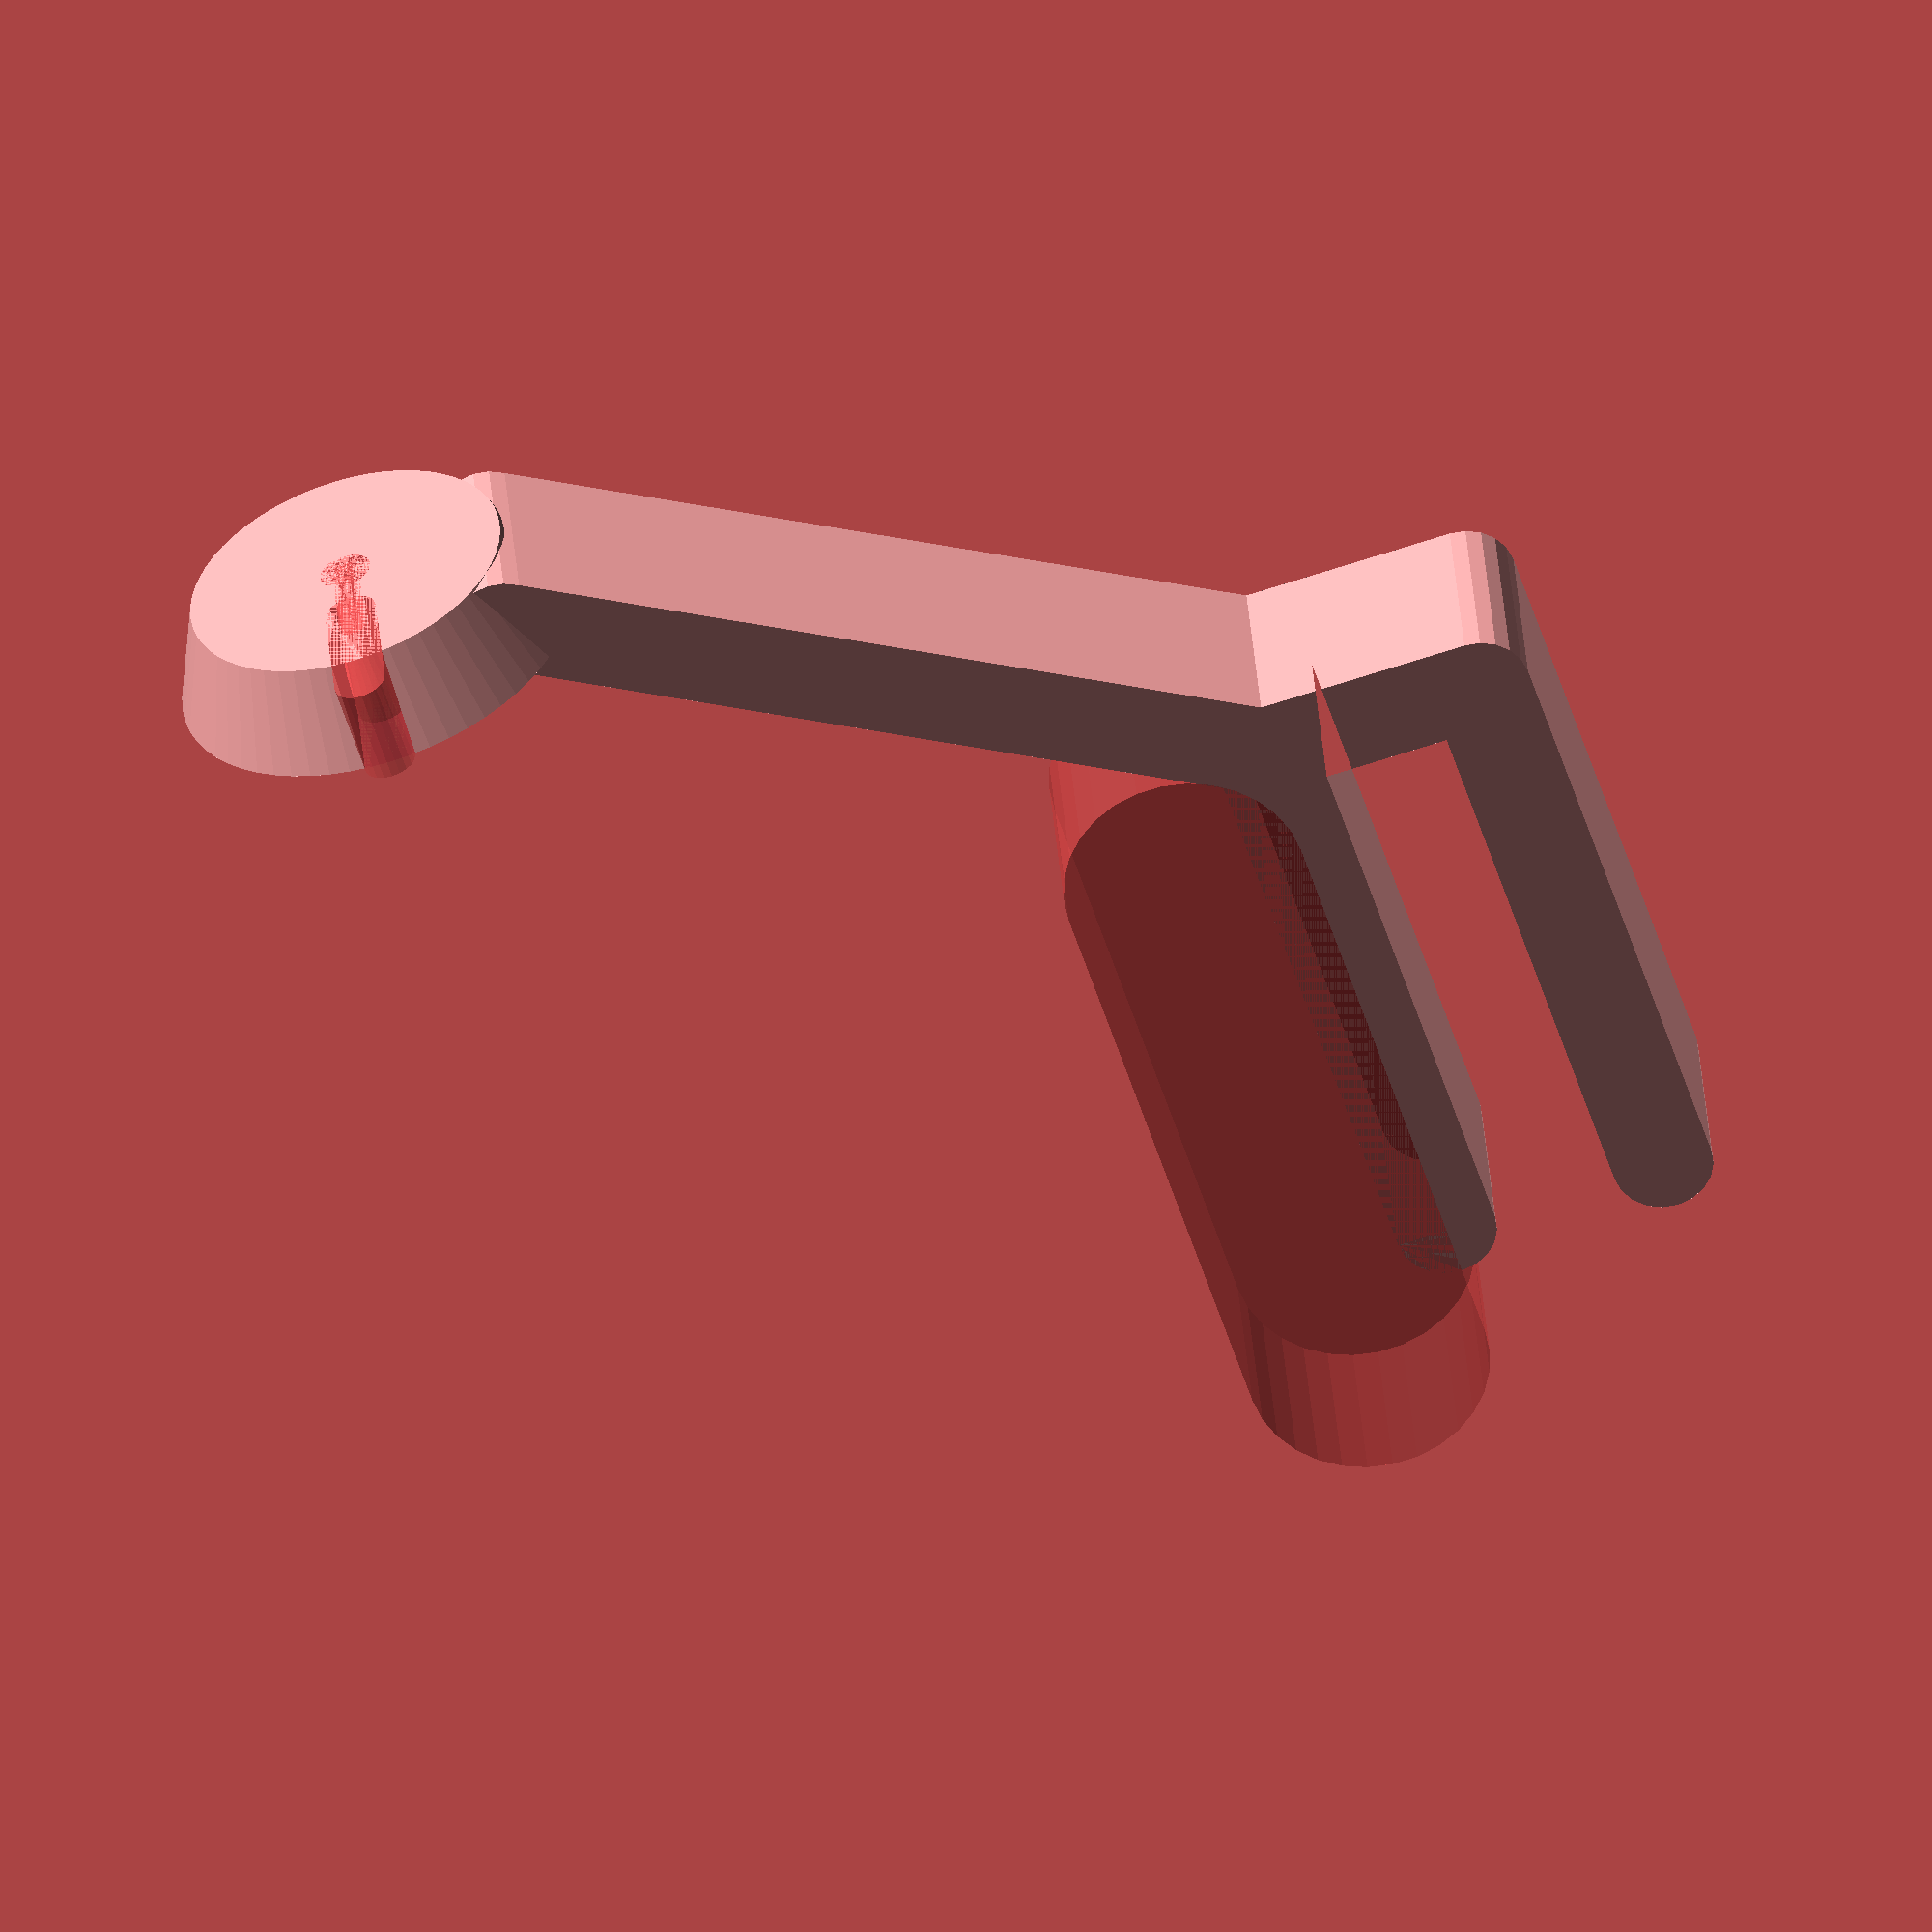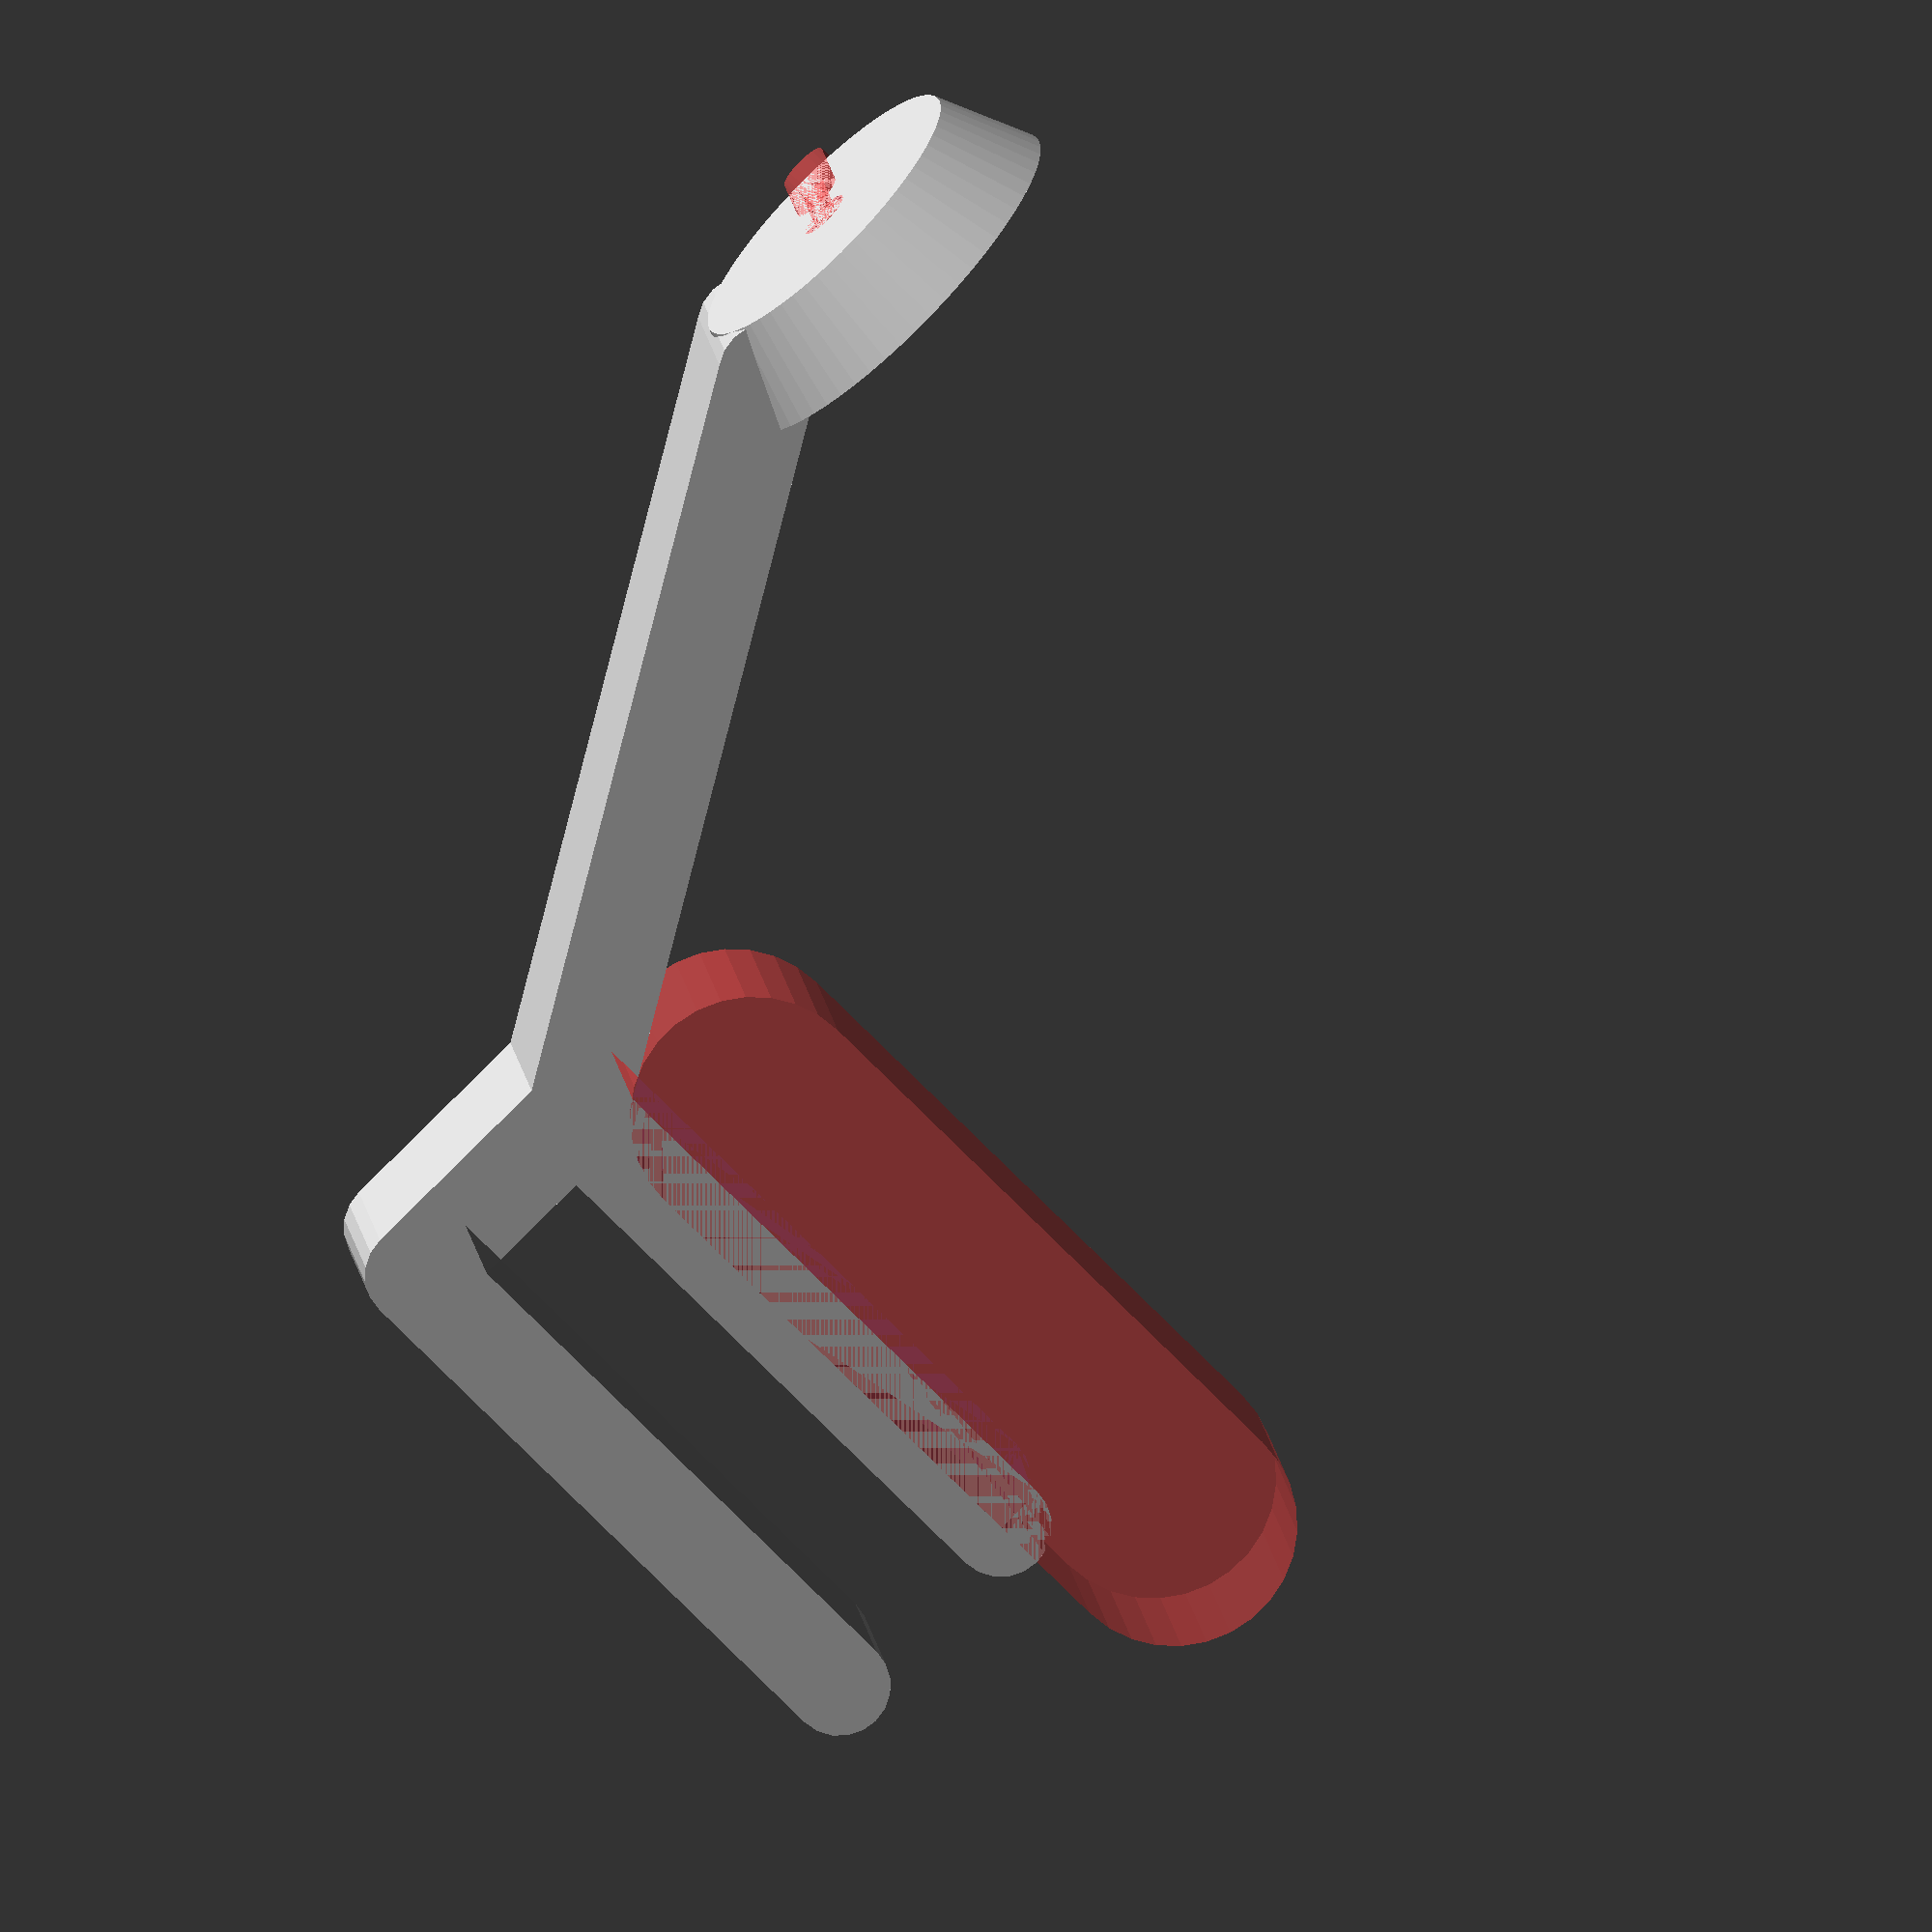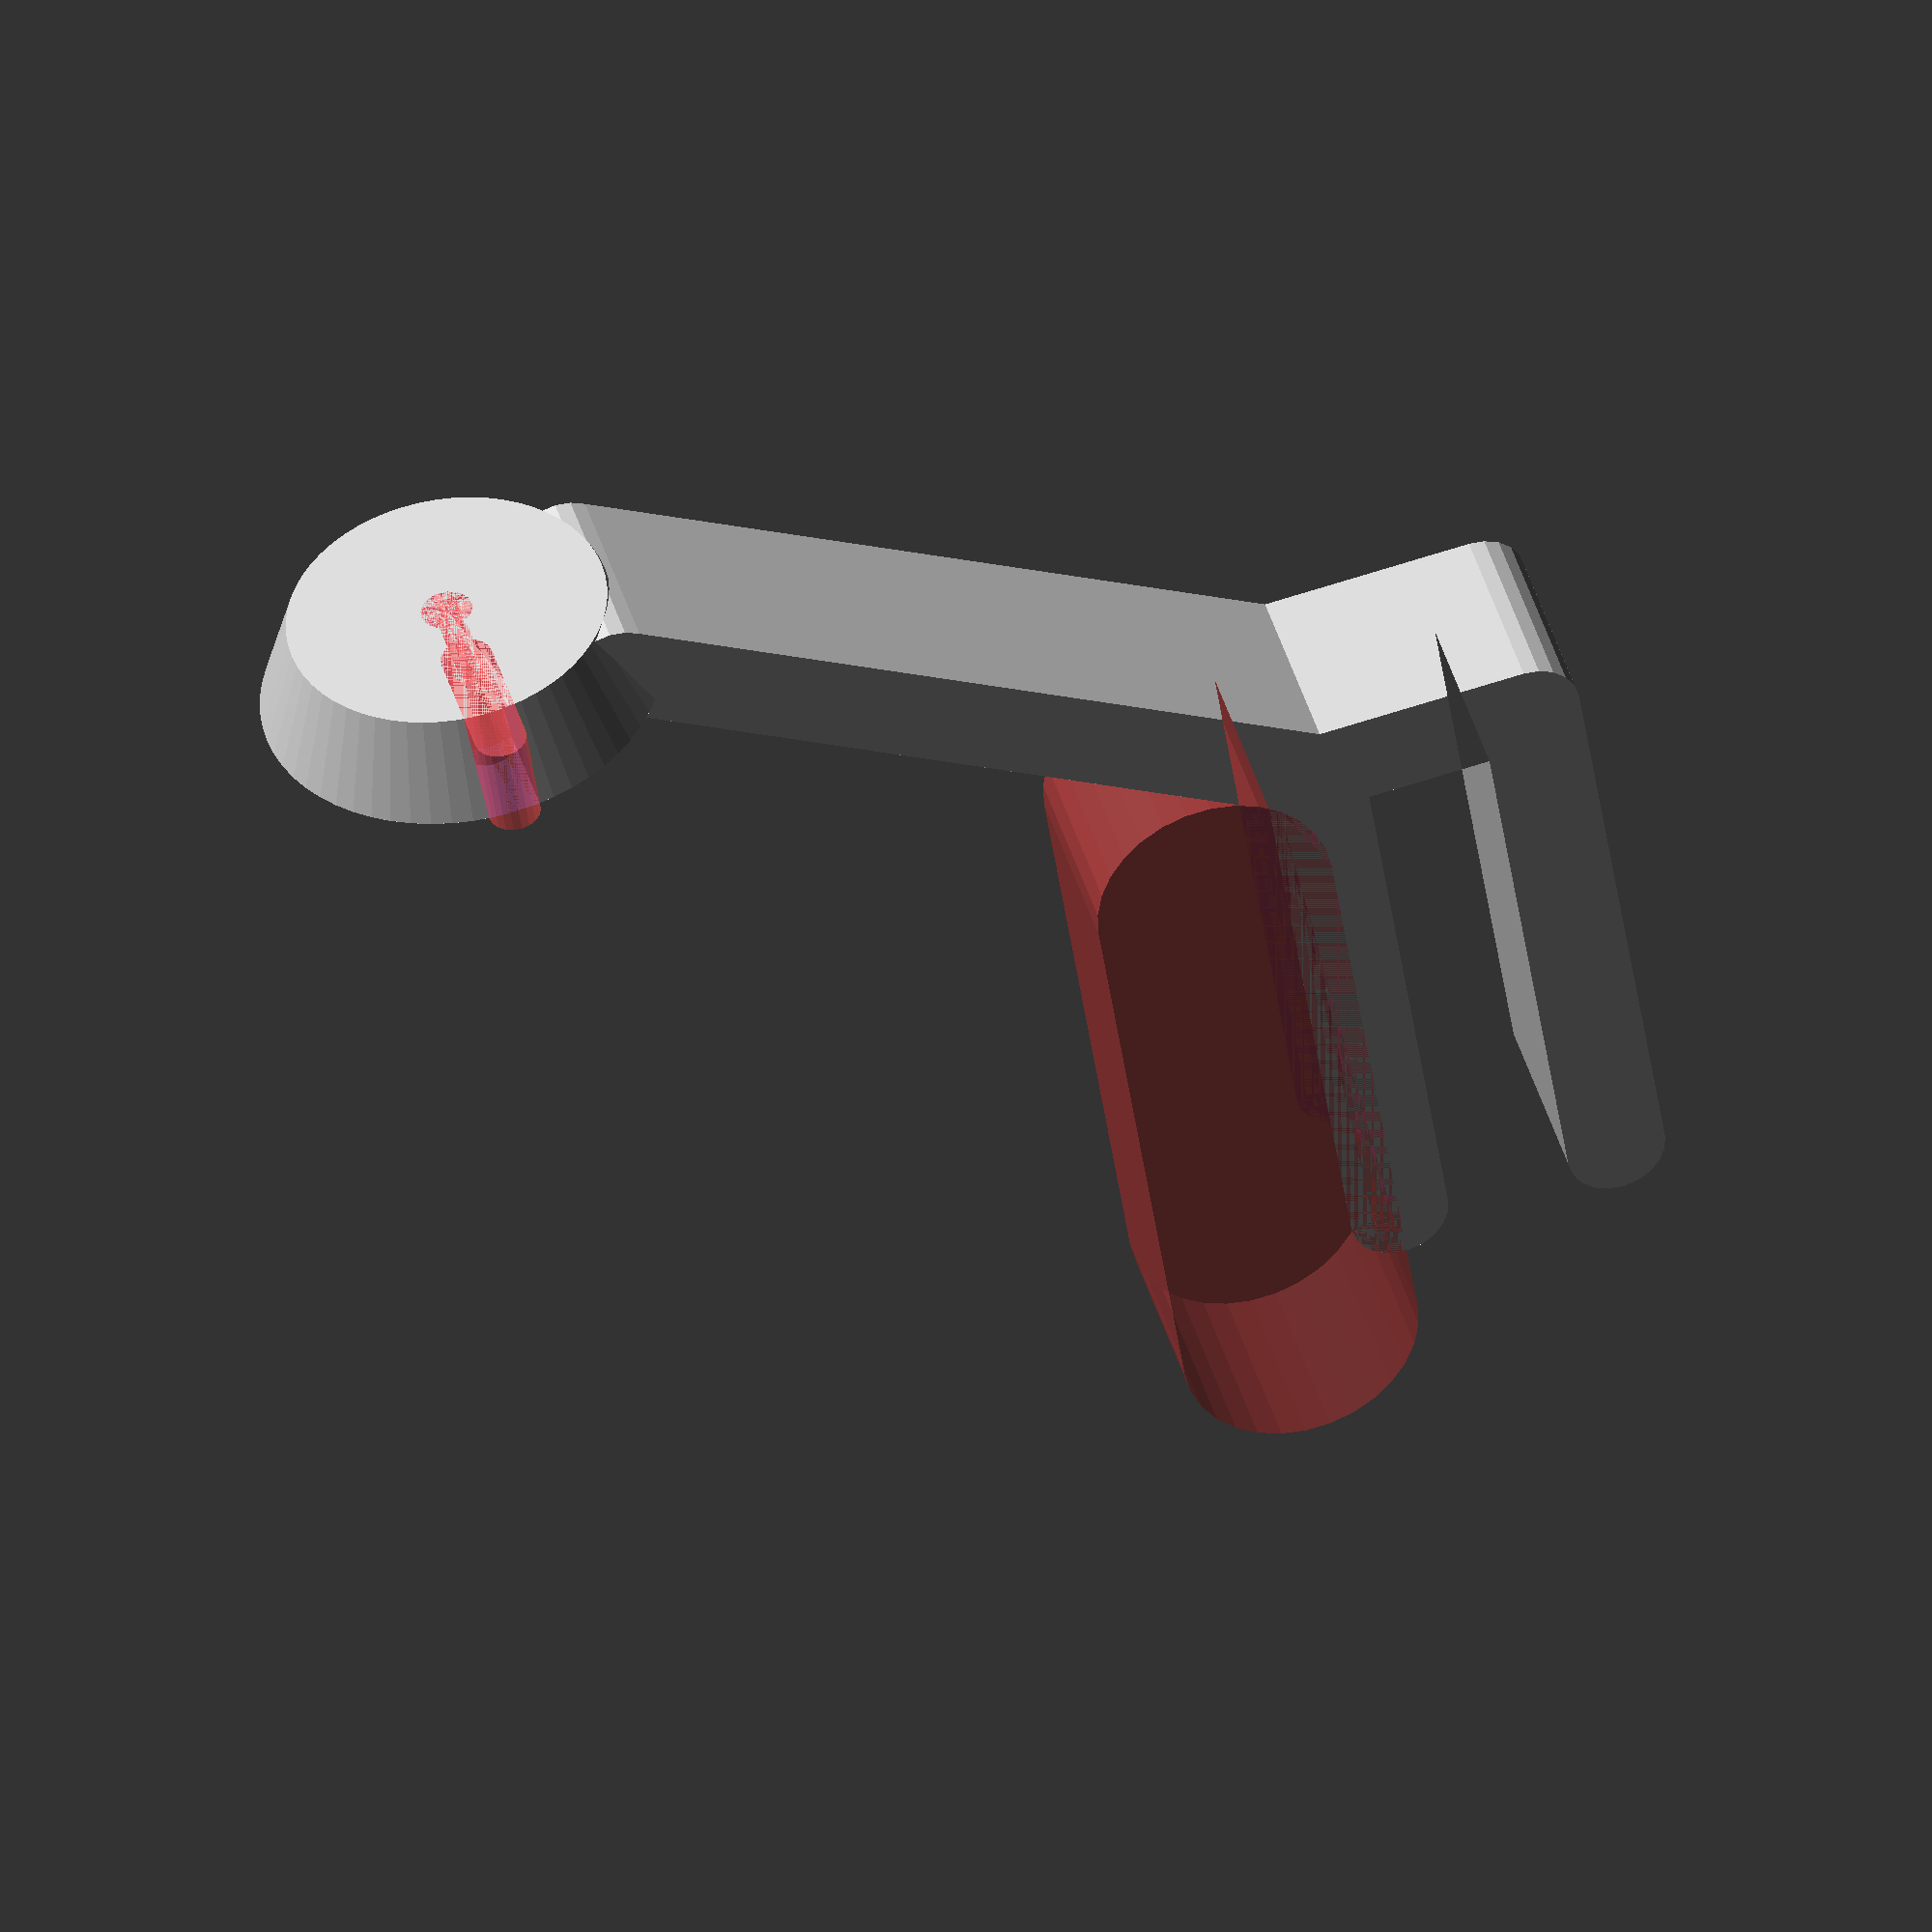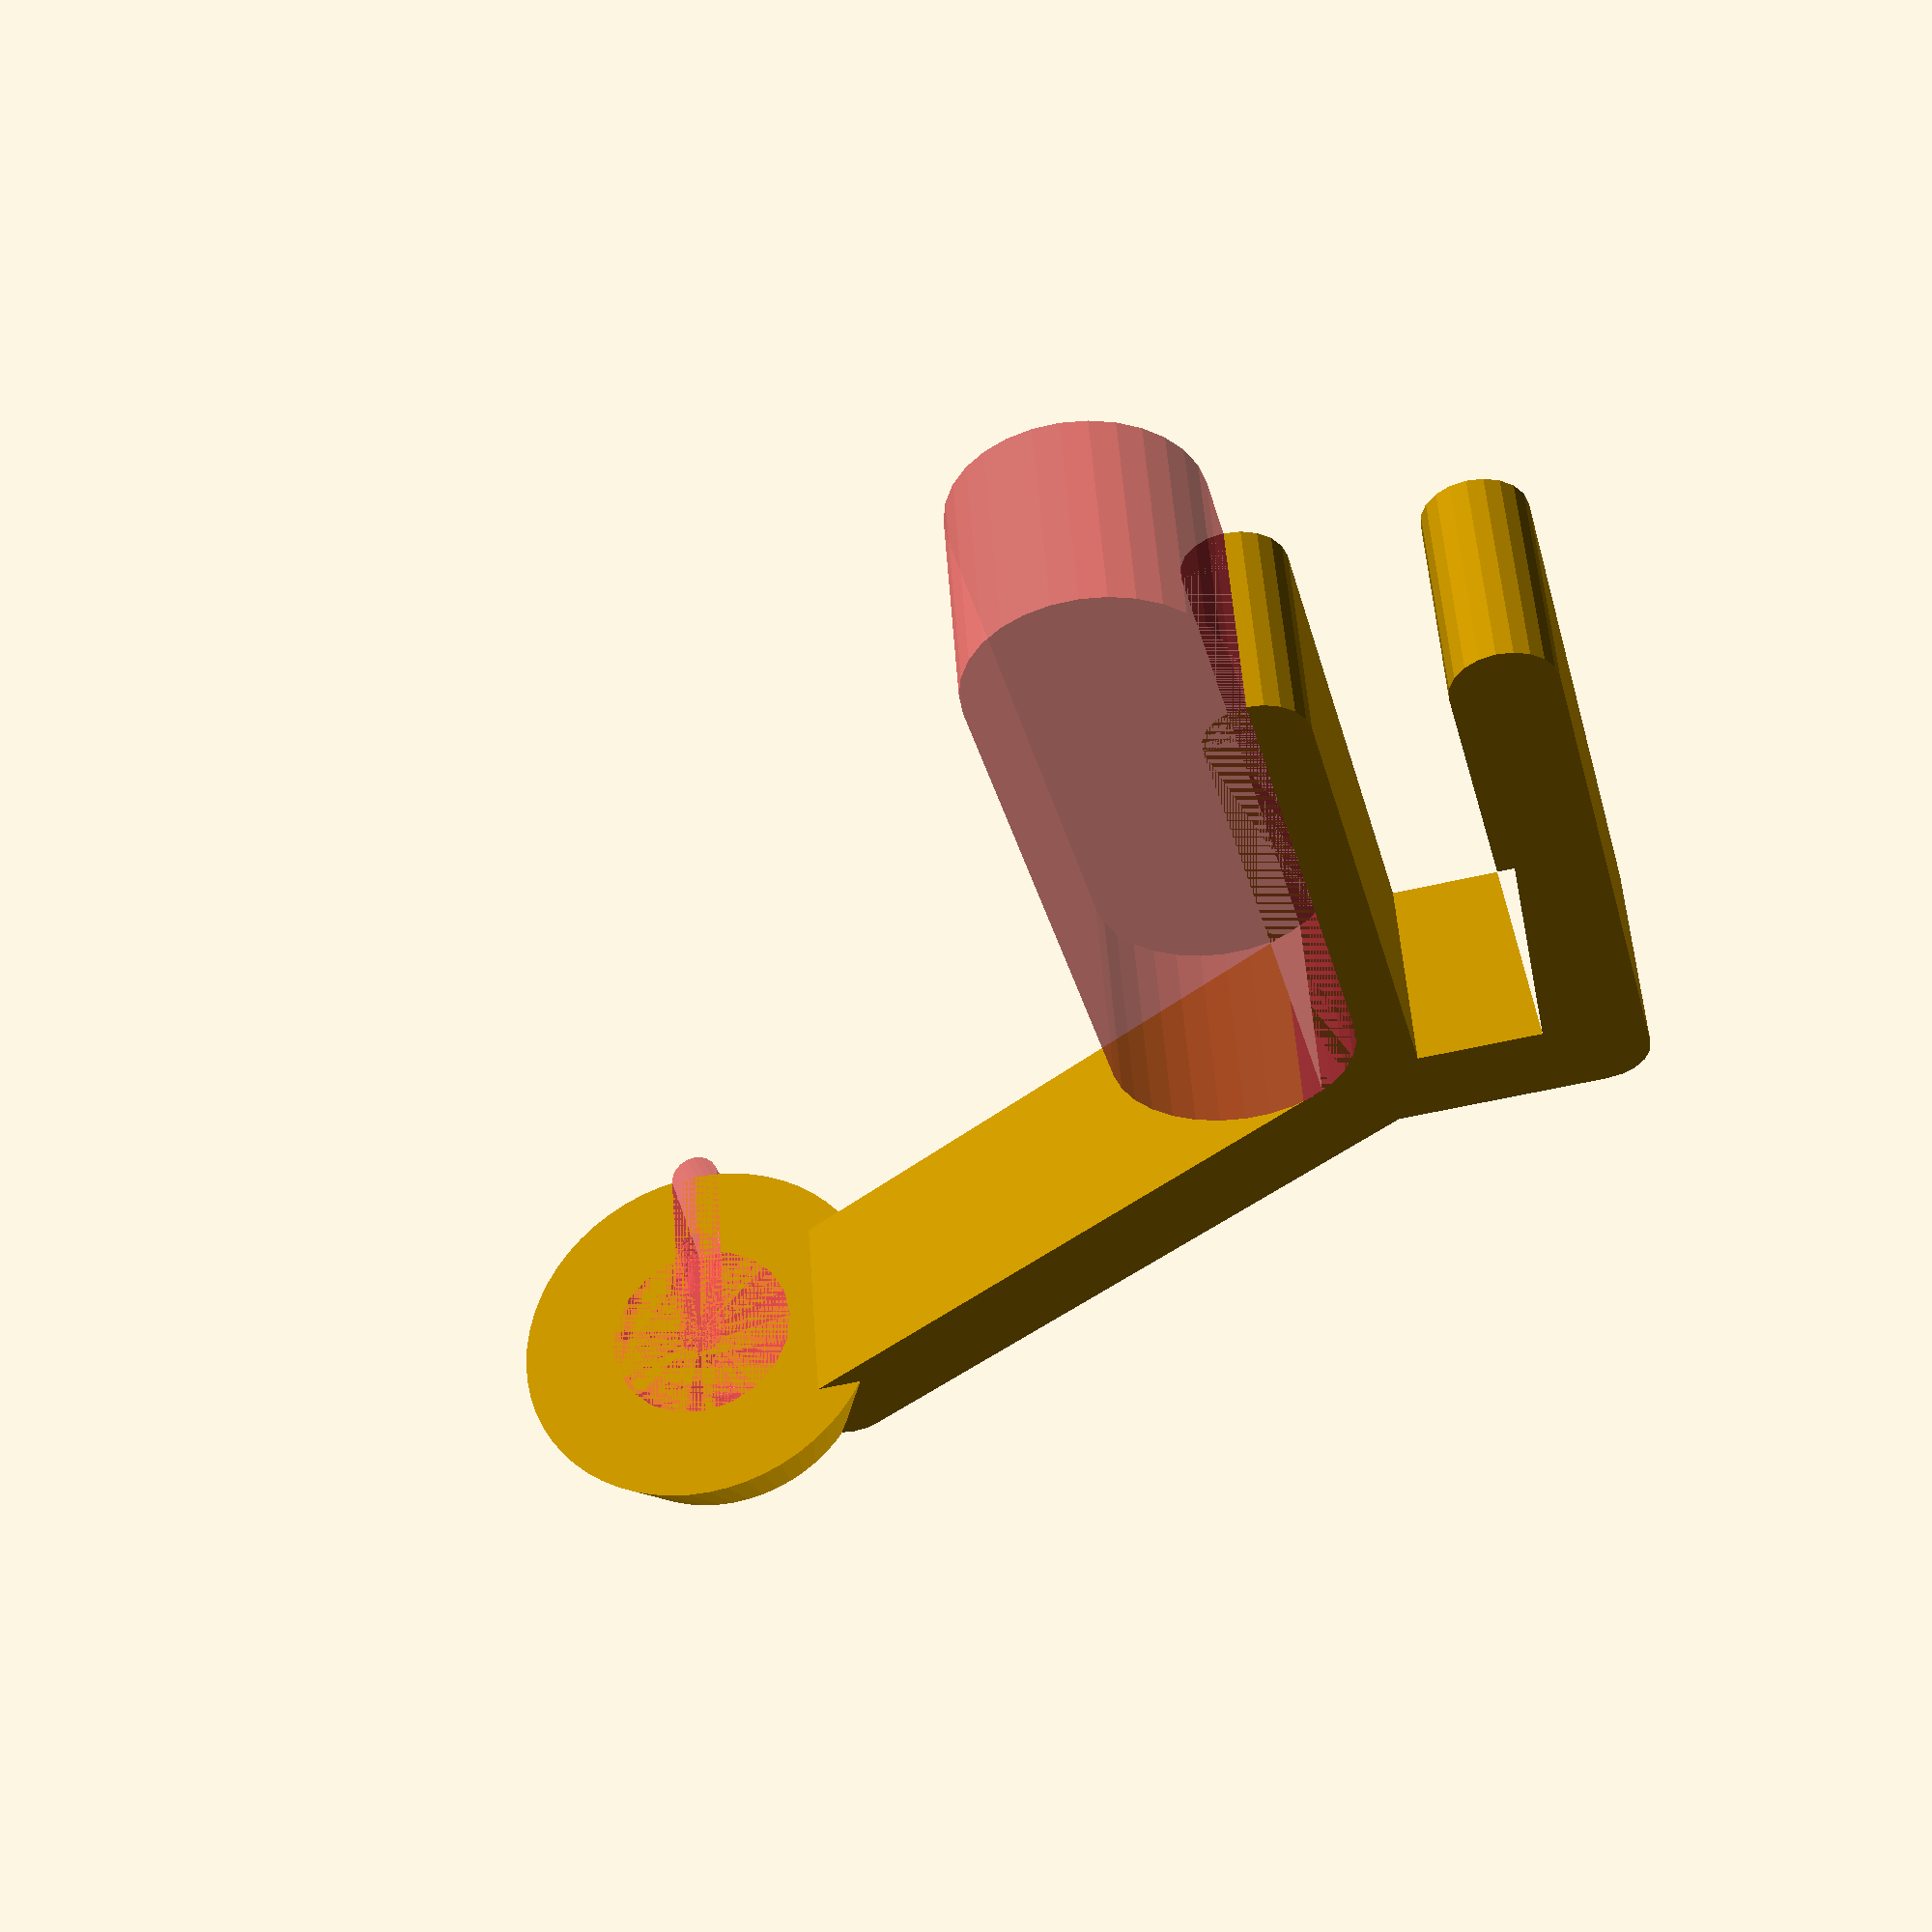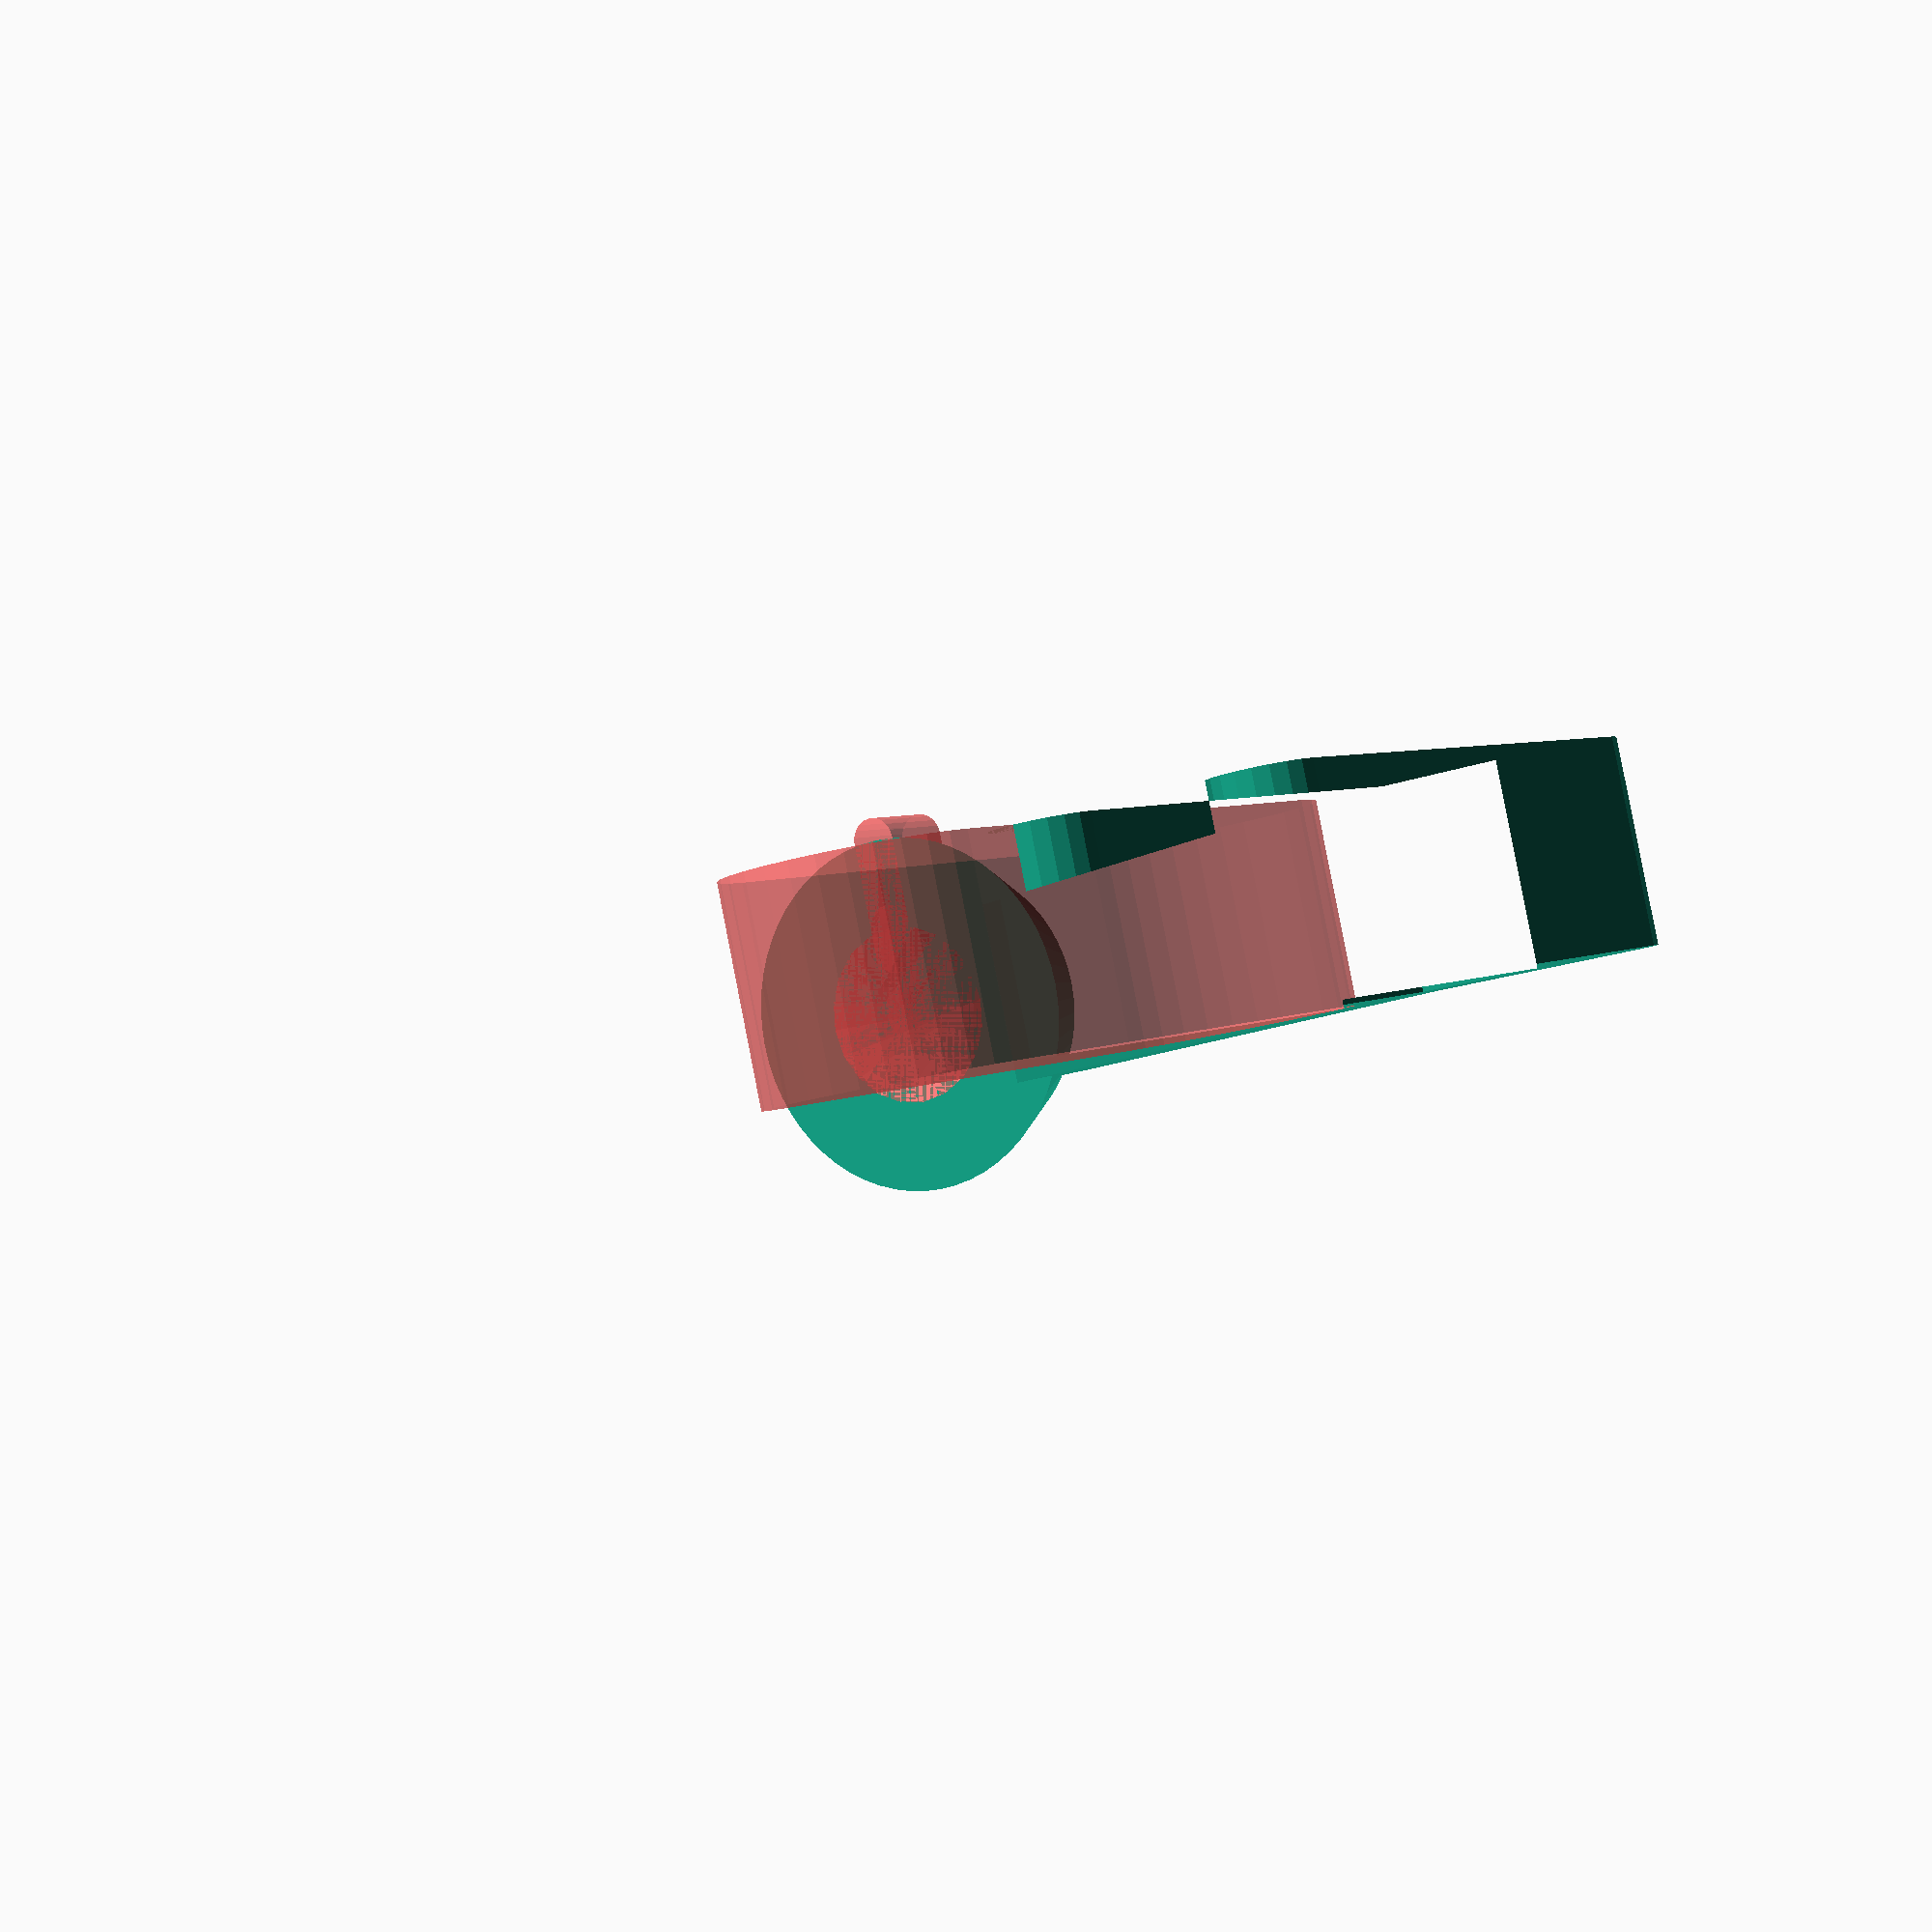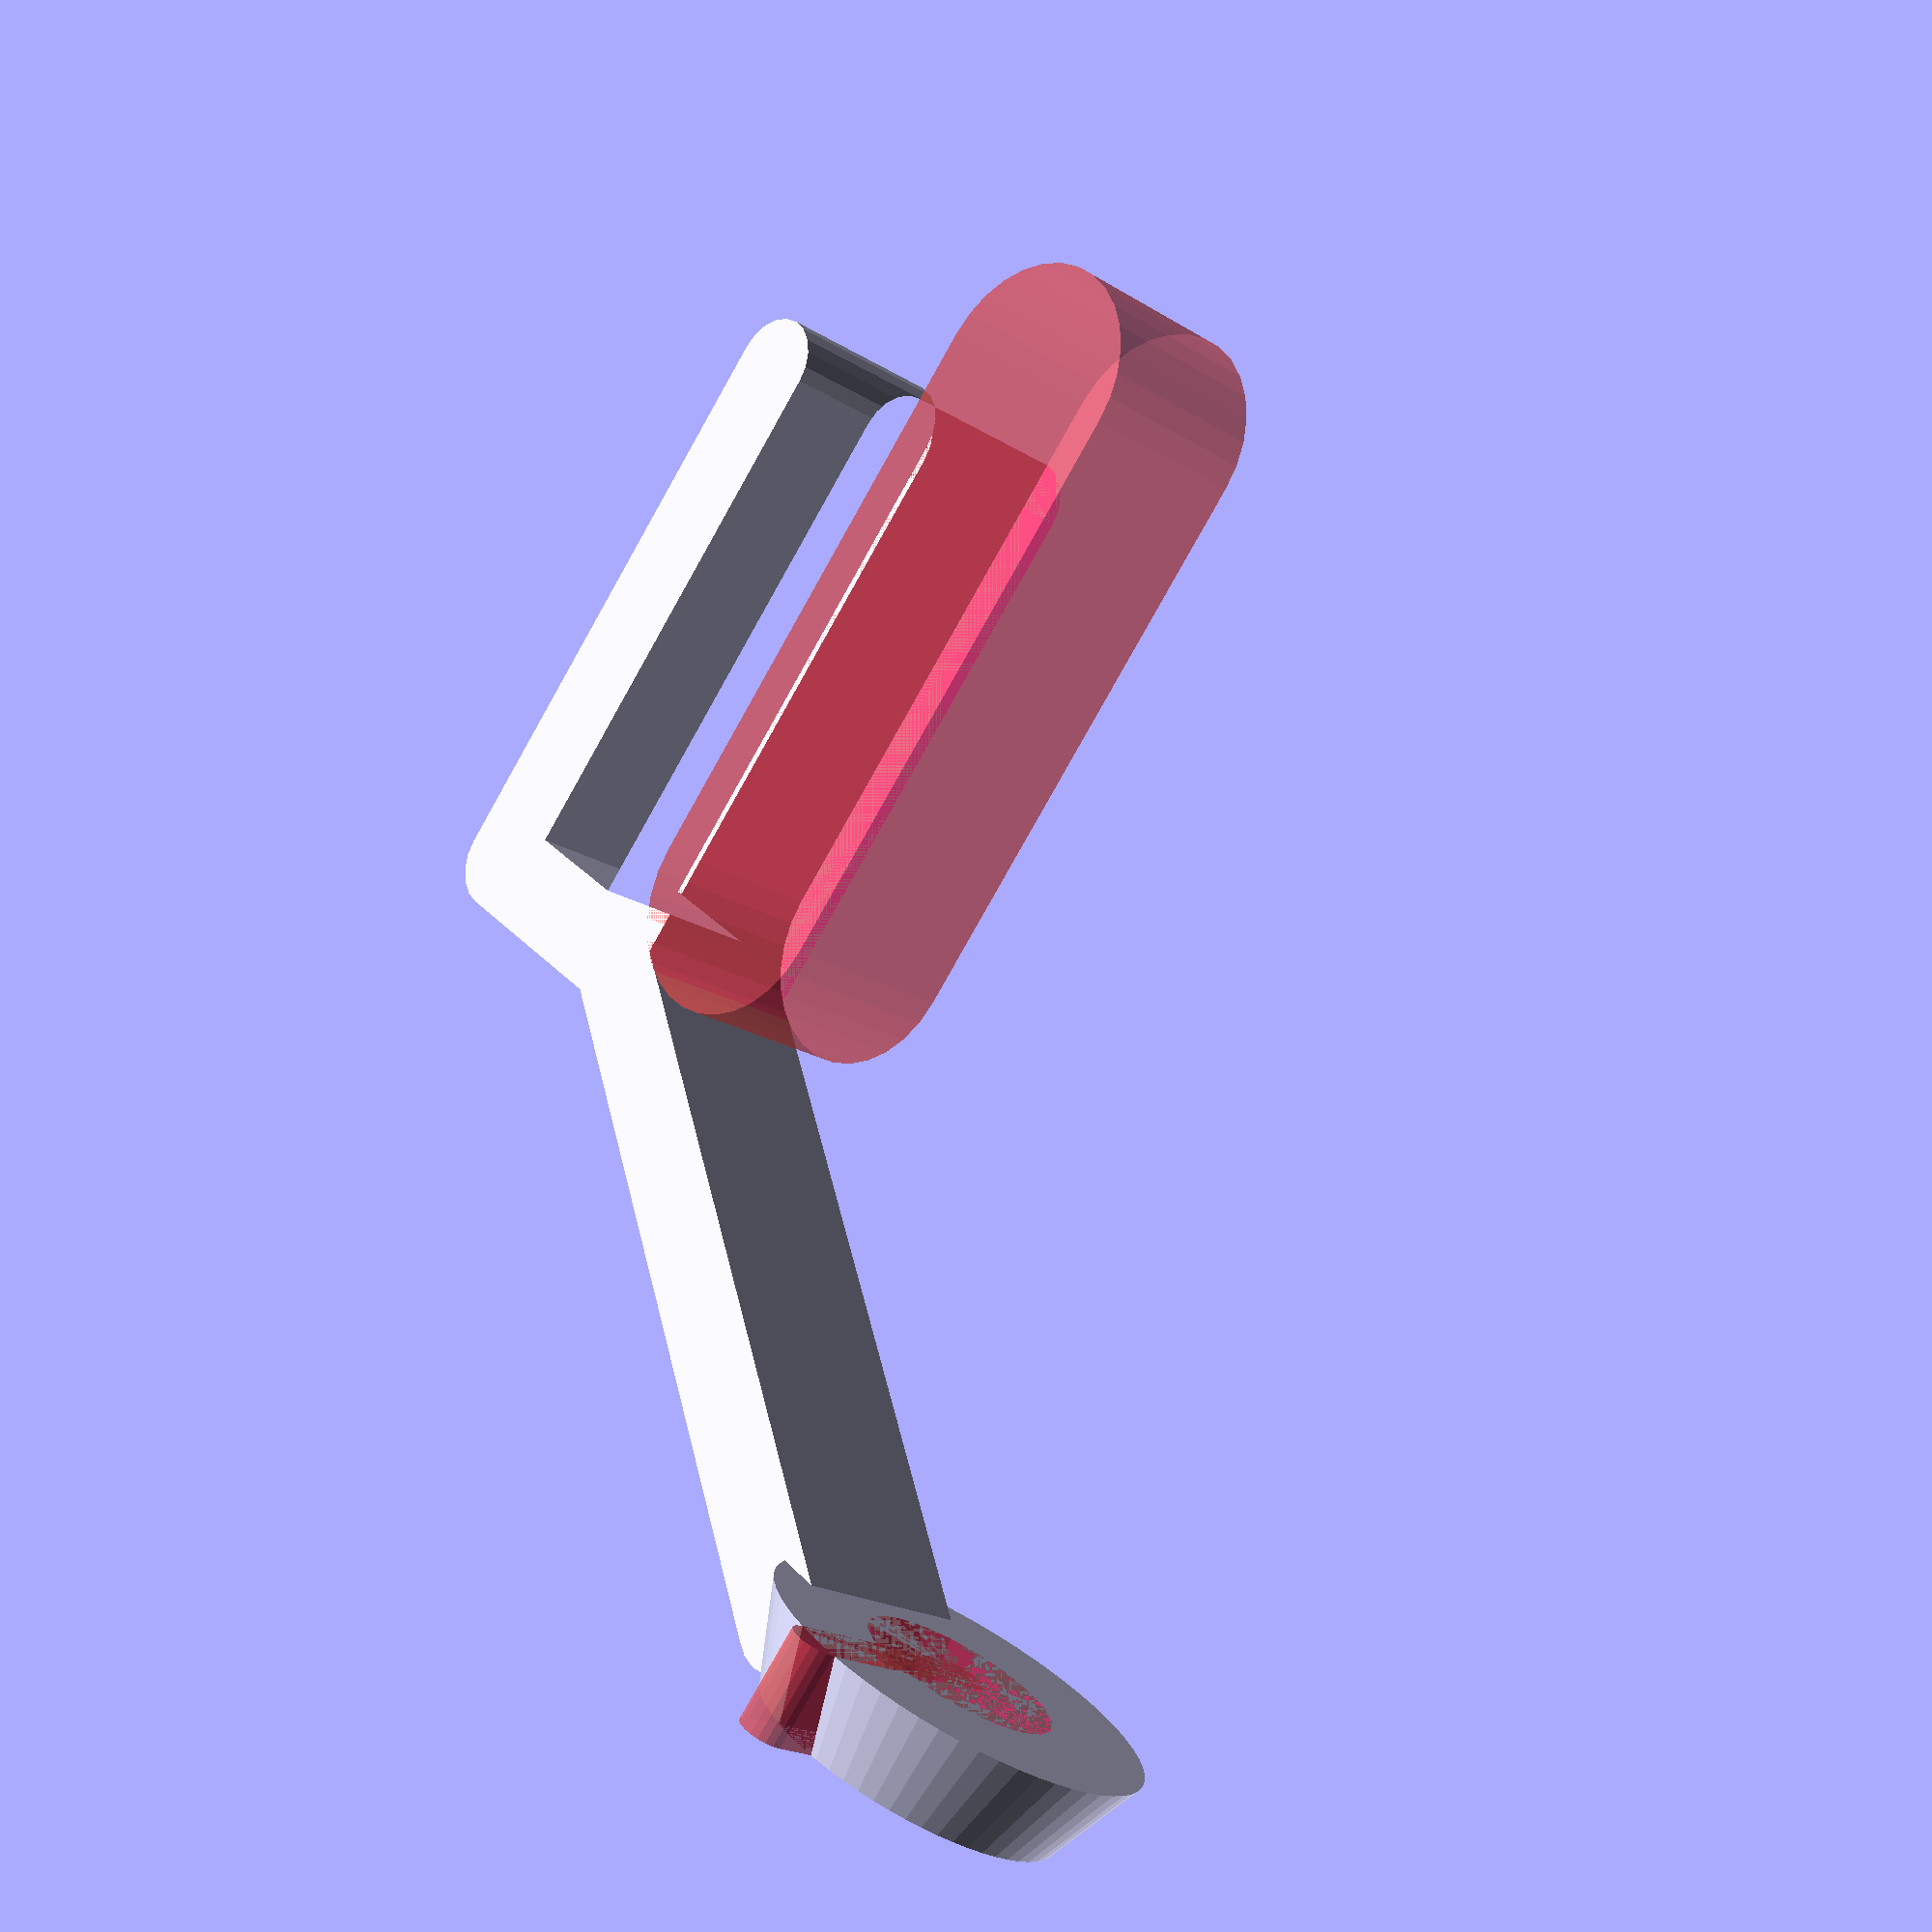
<openscad>
a=6;
c=0;
d=0.8;
b=2;

/*
_points=[for (i=[0:5]) [a*(b-d*floor(i/2)+c)*sin(90*i+45),a*(b-d*floor((i-1)/2)+c)*cos(90*i+45)]];
p=[_points[0][0],_points[0][1]+10];
points=concat([p],_points);
*/

width=6.22;
points2r=2.49;
points2=[[0,0],[33,-20],[33,-30-20],[33,-20],[33+width+2*points2r,-20],[33+width+2*points2r,-30-20]];

$fn=20;


filaguider();


module filaguider()
{
	/*
	rotate(-90,[0,0,1])
		difference()
		{
			cylinder(h=5,r1=18,r2=20,$fn=60);
			minkowski()
			{
				linear_extrude(0.1)
				{
					polyline(points,0.1);
				}
				cylinder(h=5,r=1.9,r2=2.8);
			}
		}
	*/
	
	difference()
	{
		cylinder(h=5,r1=10,r2=8,$fn=60);
		d=3.7;
		d_i=2.6;
		d_o=10;
		d_t=1.35;
		#hull()
		{
			translate([0,0,0])
			cylinder(h=5,r1=d_o/2,r2=d_i/2);
			cylinder(h=5,r1=d_o/2,r2=d_i/2);
		}
		#hull()
		{
			translate([0,0,0])
			cylinder(h=5,r1=d_i/2,r2=d_t/2);
			translate([0,-5,0])
			cylinder(h=5,r1=d_i/2,r2=d_t/2);
		}
		#hull()
		{
			translate([0,-d,0])
			cylinder(h=5,r1=d_i/2,r2=d_i/2);
			translate([0,-10,0])
			cylinder(h=5,r1=d_i/2,r2=d_i/2);
		}
	}

	translate([8-1,5,2.5])
	rotate(90,[1,0,0])
	difference()
	{
		minkowski()
		{
			linear_extrude(0.1)
			{
				polyline(points2,0.005);
			}
			cylinder(h=10,r=points2r);
		}
		r=6;
		translate(points2[1])
		translate([-r,-36.2])
		#minkowski()
		{
			linear_extrude(0.1)
			{
				polyline([[0,0],[0,30]],0.005);
			}
			cylinder(h=10,r=r,$fn=30);
		}
	}
}

module line(p1,p2,r)
{
	hull()
	{
		translate(p1)
			circle(r);
		translate(p2)
			circle(r);
	}
}

module polyline(points,r)
{
	for (i=[0:len(points)-2])
	{
		line(points[i],points[i+1],r);
	}
}

</openscad>
<views>
elev=55.5 azim=355.7 roll=17.5 proj=o view=solid
elev=250.6 azim=351.7 roll=135.8 proj=o view=wireframe
elev=46.7 azim=344.4 roll=8.1 proj=o view=solid
elev=214.5 azim=4.1 roll=345.8 proj=p view=wireframe
elev=355.3 azim=193.1 roll=212.2 proj=p view=solid
elev=81.1 azim=311.9 roll=150.6 proj=p view=wireframe
</views>
